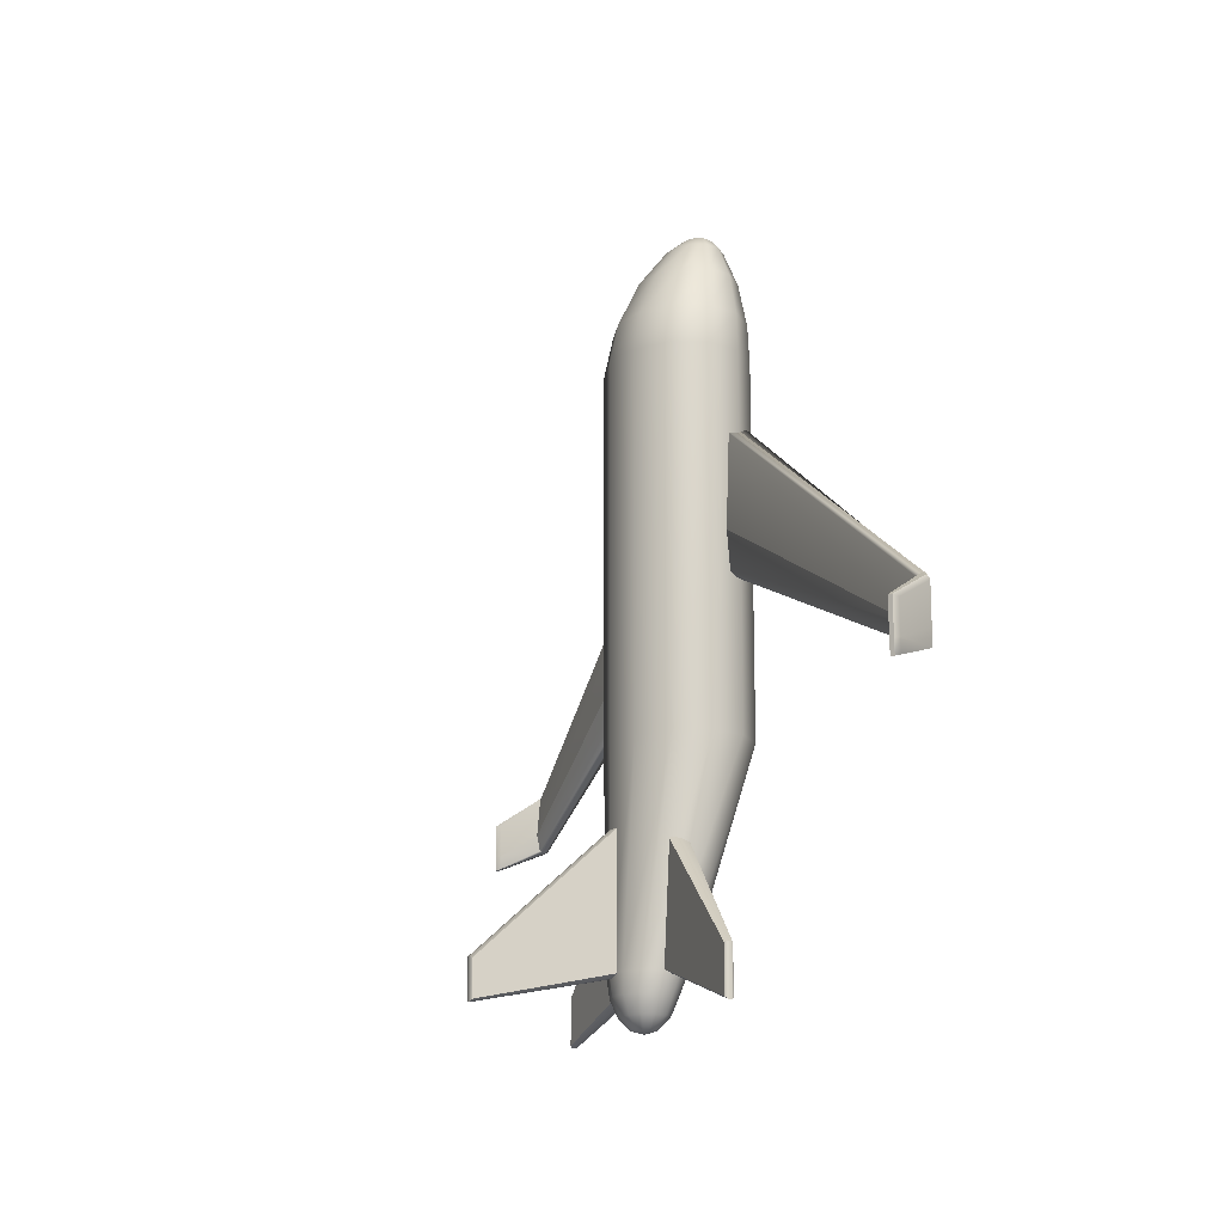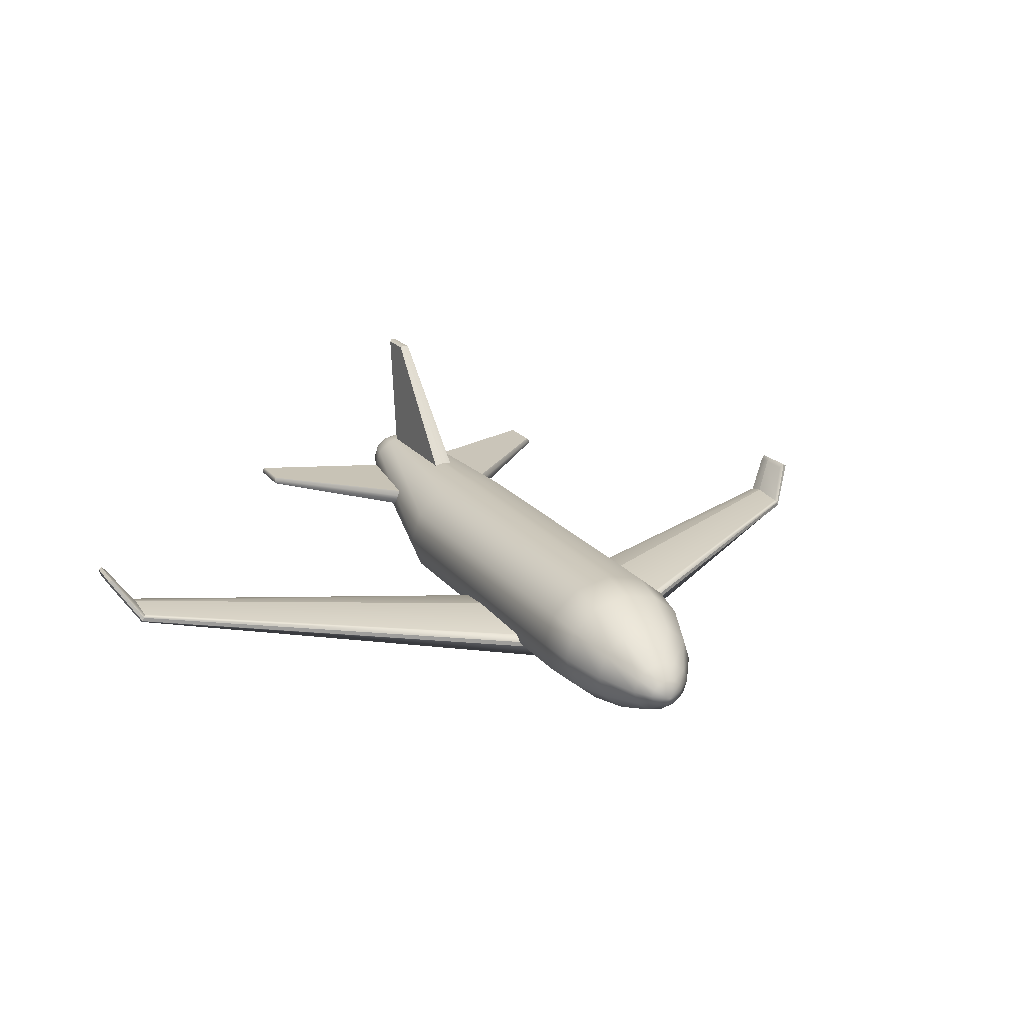
<metadata>
{"format":"obj","ext":"obj","renderer":"f3d","projection":"perspective","resolution":1024,"background":"white","views":[{"elev":-15.8,"azim":-110.3,"up":"+Z"},{"elev":20.2,"azim":-26.6,"up":"+Y"}]}
</metadata>
<code>
g PlaneMesh
v 0.1337 1.484 -2.355
v 0.06513 3.202 -3.947
v 0.06513 3.202 -4.383
v 0.1337 1.484 -4.02
v -0.1337 1.484 -4.02
v -0.06513 3.202 -4.383
v -0.06513 3.202 -3.947
v -0.1337 1.484 -2.355
v -0.1337 1.484 -2.355
v -0.06513 3.202 -3.947
v -0.03256 3.229 -3.933
v -0.03256 1.458 -2.306
v 0.03256 3.229 -3.933
v 0.03256 1.458 -2.306
v 0.1337 1.484 -2.355
v 0.06513 3.202 -3.947
v -0.06513 3.202 -3.947
v -0.06513 3.202 -4.383
v -0.03256 3.225 -4.409
v -0.03256 3.229 -3.933
v 0.03256 3.225 -4.409
v 0.03256 3.229 -3.933
v 0.06513 3.202 -3.947
v 0.06513 3.202 -4.383
v -0.06513 3.202 -4.383
v -0.1337 1.484 -4.02
v -0.03256 1.445 -4.054
v -0.03256 3.225 -4.409
v 0.03256 1.445 -4.054
v 0.03256 3.225 -4.409
v 0.06513 3.202 -4.383
v 0.1337 1.484 -4.02
v -0.1337 1.484 -4.02
v -0.1337 1.484 -2.355
v -0.03256 1.458 -2.306
v -0.03256 1.445 -4.054
v 0.03256 1.458 -2.306
v 0.03256 1.445 -4.054
v 0.1337 1.484 -4.02
v 0.1337 1.484 -2.355
v 5.82 0.9769 -1.715
v 5.82 0.9769 -1.878
v 5.486 0.4825 -1.69
v 5.486 0.4825 -1.492
v 5.486 0.4825 -1.032
v 5.82 0.9769 -1.335
v 5.842 1.059 -1.321
v 5.484 0.5144 -0.9774
v 5.82 0.9769 -1.715
v 5.837 1.051 -1.728
v 5.835 1.048 -1.904
v 5.837 1.051 -1.728
v 5.82 0.9769 -1.878
v 5.486 0.4825 -1.69
v 5.469 0.5144 -1.694
v 5.438 0.5985 -1.673
v 5.735 1.03 -1.878
v 5.735 1.03 -1.715
v 5.438 0.6388 -1.472
v 5.462 0.5659 -0.9652
v 5.799 1.085 -1.321
v 5.842 1.059 -1.321
v 5.484 0.5144 -0.9774
v 5.795 1.078 -1.728
v 5.793 1.075 -1.904
v 5.835 1.048 -1.904
v 5.837 1.051 -1.728
v 5.799 1.085 -1.321
v 5.842 1.059 -1.321
v 5.793 1.075 -1.904
v 5.445 0.5659 -1.686
v 5.469 0.5144 -1.694
v 5.835 1.048 -1.904
v 5.438 0.5985 -1.005
v 5.799 1.085 -1.321
v 5.462 0.5659 -0.9652
v 5.735 1.03 -1.335
v 5.795 1.078 -1.728
v 5.735 1.03 -1.715
v 5.735 1.03 -1.715
v 5.438 0.6388 -1.472
v 5.735 1.03 -1.715
v 5.793 1.075 -1.904
v 5.795 1.078 -1.728
v 5.735 1.03 -1.878
v 5.445 0.5659 -1.686
v 5.438 0.5985 -1.673
v 0.1444 0.5464 0.6606
v 0.1444 0.5966 1.195
v 0.04394 0.4204 1.186
v 0.03256 0.4204 0.6263
v 5.438 0.5985 -1.673
v 5.445 0.5659 -1.686
v 0.1444 0.2132 1.195
v 0.03256 0.3392 0.6263
v 0.04394 0.3392 1.186
v 0.1444 0.2132 0.6606
v 5.486 0.4825 -1.69
v 5.469 0.5144 -1.694
v 0.07033 0.3522 2.482
v 0.1444 0.2132 2.433
v 0.04394 0.3392 1.186
v 0.1444 0.5464 2.433
v 5.462 0.5659 -0.9652
v 0.07033 0.4173 2.482
v 5.438 0.5985 -1.005
v 5.438 0.6388 -1.472
v 0.1444 0.5966 1.195
v 0.07033 0.4173 2.482
v 5.462 0.5659 -0.9652
v 5.484 0.5144 -0.9774
v 0.07033 0.3522 2.482
v 5.486 0.4825 -1.032
v 0.07033 0.3522 2.482
v 5.484 0.5144 -0.9774
v 0.1444 0.2132 2.433
v 5.486 0.4825 -1.492
v 0.1444 0.2132 1.195
v 0.1444 0.2132 0.6606
v 5.486 0.4825 -1.69
v 5.445 0.5659 -1.686
v 0.03256 0.3392 0.6263
v 5.469 0.5144 -1.694
v 0.03256 0.4204 0.6263
v 0.04394 0.3392 1.186
v 0.04394 0.4204 1.186
v 0.07033 0.3522 2.482
v 0.07033 0.4173 2.482
v 0.1444 0.5464 0.6606
v 5.438 0.5985 -1.673
v 5.438 0.6388 -1.472
v 0.1444 0.5966 1.195
v 0.1444 0.5966 1.195
v 0.1444 0.5464 2.433
v 0.07033 0.4173 2.482
v 0.04394 0.4204 1.186
v -5.82 0.9769 -1.715
v -5.486 0.4825 -1.69
v -5.82 0.9769 -1.878
v -5.486 0.4825 -1.492
v -5.486 0.4825 -1.032
v -5.82 0.9769 -1.335
v -5.842 1.059 -1.321
v -5.484 0.5144 -0.9774
v -5.82 0.9769 -1.715
v -5.837 1.051 -1.728
v -5.835 1.048 -1.904
v -5.837 1.051 -1.728
v -5.82 0.9769 -1.878
v -5.486 0.4825 -1.69
v -5.469 0.5144 -1.694
v -5.438 0.5985 -1.673
v -5.438 0.6388 -1.472
v -5.735 1.03 -1.715
v -5.735 1.03 -1.878
v -5.462 0.5659 -0.9652
v -5.484 0.5144 -0.9774
v -5.842 1.059 -1.321
v -5.799 1.085 -1.321
v -5.795 1.078 -1.728
v -5.835 1.048 -1.904
v -5.793 1.075 -1.904
v -5.837 1.051 -1.728
v -5.799 1.085 -1.321
v -5.842 1.059 -1.321
v -5.793 1.075 -1.904
v -5.835 1.048 -1.904
v -5.469 0.5144 -1.694
v -5.445 0.5659 -1.686
v -5.438 0.5985 -1.005
v -5.462 0.5659 -0.9652
v -5.799 1.085 -1.321
v -5.735 1.03 -1.335
v -5.795 1.078 -1.728
v -5.735 1.03 -1.715
v -5.735 1.03 -1.715
v -5.438 0.6388 -1.472
v -5.735 1.03 -1.715
v -5.795 1.078 -1.728
v -5.793 1.075 -1.904
v -5.735 1.03 -1.878
v -5.445 0.5659 -1.686
v -5.438 0.5985 -1.673
v -0.1444 0.5464 0.6606
v -0.04394 0.4204 1.186
v -0.1444 0.5966 1.195
v -0.03256 0.4204 0.6263
v -5.438 0.5985 -1.673
v -5.445 0.5659 -1.686
v -0.1444 0.2132 1.195
v -0.04394 0.3392 1.186
v -0.03256 0.3392 0.6263
v -0.1444 0.2132 0.6606
v -5.486 0.4825 -1.69
v -5.469 0.5144 -1.694
v -0.07033 0.3522 2.482
v -0.04394 0.3392 1.186
v -0.1444 0.2132 2.433
v -0.1444 0.5464 2.433
v -0.07033 0.4173 2.482
v -5.462 0.5659 -0.9652
v -5.438 0.5985 -1.005
v -5.438 0.6388 -1.472
v -0.1444 0.5966 1.195
v -0.07033 0.4173 2.482
v -0.07033 0.3522 2.482
v -5.484 0.5144 -0.9774
v -5.462 0.5659 -0.9652
v -5.486 0.4825 -1.032
v -5.484 0.5144 -0.9774
v -0.07033 0.3522 2.482
v -0.1444 0.2132 2.433
v -5.486 0.4825 -1.492
v -0.1444 0.2132 1.195
v -0.1444 0.2132 0.6606
v -5.486 0.4825 -1.69
v -5.445 0.5659 -1.686
v -5.469 0.5144 -1.694
v -0.03256 0.3392 0.6263
v -0.03256 0.4204 0.6263
v -0.04394 0.3392 1.186
v -0.04394 0.4204 1.186
v -0.07033 0.3522 2.482
v -0.07033 0.4173 2.482
v -0.1444 0.5464 0.6606
v -0.1444 0.5966 1.195
v -5.438 0.6388 -1.472
v -5.438 0.5985 -1.673
v -0.1444 0.5966 1.195
v -0.04394 0.4204 1.186
v -0.07033 0.4173 2.482
v -0.1444 0.5464 2.433
v 0.09091 1.376 -4.624
v 0 1.245 -4.672
v 0.1575 1.321 -4.624
v 0.168 1.488 -4.486
v 0.291 1.385 -4.486
v 0.2195 1.562 -4.28
v 0.3802 1.428 -4.28
v 0.2563 1.584 -4.037
v 0.4439 1.428 -4.037
v 0.4918 1.531 -1.49
v 0.8519 1.231 -1.49
v 0.4918 1.531 2.963
v 0.8519 1.231 2.963
v 0.4544 1.434 3.45
v 0.7871 1.156 3.45
v 0.3499 1.196 3.989
v 0.606 0.9818 3.989
v 0.2031 0.8891 4.424
v 0.3518 0.7651 4.424
v 0.1109 0.7173 4.579
v 0.192 0.6496 4.579
v 0 0.5183 4.672
v 0 1.641 -1.49
v 0 1.641 2.963
v 0 1.535 3.45
v 0 1.274 3.989
v 0 0.9345 4.424
v 0 0.7421 4.579
v 0.1109 0.7173 4.579
v 0 0.5183 4.672
v 0 1.641 -4.037
v 0 1.611 -4.28
v 0 1.525 -4.486
v 0 1.397 -4.624
v 0 1.245 -4.672
v -0.2031 0.8891 4.424
v -0.1109 0.7173 4.579
v 0 0.7421 4.579
v 0 0.5183 4.672
v -0.3499 1.196 3.989
v -0.4544 1.434 3.45
v -0.4918 1.531 2.963
v -0.4918 1.531 -1.49
v -0.2563 1.584 -4.037
v -0.2195 1.562 -4.28
v -0.168 1.488 -4.486
v -0.09091 1.376 -4.624
v 0 1.245 -4.672
v -0.606 0.9818 3.989
v -0.7871 1.156 3.45
v -0.8519 1.231 2.963
v -0.8519 1.231 -1.49
v -0.4439 1.428 -4.037
v -0.3802 1.428 -4.28
v -0.291 1.385 -4.486
v -0.3518 0.7651 4.424
v -0.192 0.6496 4.579
v -0.1109 0.7173 4.579
v 0 0.5183 4.672
v -0.1575 1.321 -4.624
v 0 1.245 -4.672
v -0.9837 0.8207 -1.49
v -0.5126 1.214 -4.037
v -0.439 1.245 -4.28
v -0.336 1.245 -4.486
v -0.9837 0.8207 2.963
v -0.1818 1.245 -4.624
v 0 1.245 -4.672
v -0.9088 0.7769 3.45
v -0.6998 0.6899 3.989
v -0.4062 0.5956 4.424
v -0.2217 0.5571 4.579
v -0.192 0.6496 4.579
v 0 0.5183 4.672
v -0.291 1.105 -4.486
v -0.1575 1.169 -4.624
v 0 1.245 -4.672
v -0.3802 1.062 -4.28
v -0.4439 0.9999 -4.037
v -0.8519 0.4103 -1.49
v -0.8519 0.4103 2.963
v -0.7871 0.3977 3.45
v -0.606 0.398 3.989
v -0.3518 0.4261 4.424
v -0.192 0.4646 4.579
v -0.2217 0.5571 4.579
v 0 0.5183 4.672
v -0.4918 0.11 -1.49
v -0.4918 0.11 2.963
v -0.4544 0.1202 3.45
v -0.3499 0.1843 3.989
v -0.2031 0.3021 4.424
v -0.1109 0.3969 4.579
v -0.192 0.4646 4.579
v 0 0.5183 4.672
v -0.2563 0.8434 -4.037
v -0.2195 0.9278 -4.28
v -0.168 1.002 -4.486
v -0.09091 1.114 -4.624
v 0 1.245 -4.672
v 0 0.2567 4.424
v 0 0.3721 4.579
v -0.1109 0.3969 4.579
v 0 0.5183 4.672
v 0 0.1061 3.989
v 0 0.01863 3.45
v 0 0 2.963
v 0 0 -1.49
v 0 0.7861 -4.037
v 0 0.8788 -4.28
v 0 0.9647 -4.486
v 0 1.093 -4.624
v 0 1.245 -4.672
v 0.3499 0.1843 3.989
v 0.4544 0.1202 3.45
v 0.4918 0.11 2.963
v 0.4918 0.11 -1.49
v 0.2563 0.8434 -4.037
v 0.2195 0.9278 -4.28
v 0.168 1.002 -4.486
v 0.2031 0.3021 4.424
v 0.1109 0.3969 4.579
v 0 0.3721 4.579
v 0 0.5183 4.672
v 0.09091 1.114 -4.624
v 0 1.245 -4.672
v 0.8519 0.4103 -1.49
v 0.4439 0.9999 -4.037
v 0.3802 1.062 -4.28
v 0.291 1.105 -4.486
v 0.8519 0.4103 2.963
v 0.1575 1.169 -4.624
v 0 1.245 -4.672
v 0.7871 0.3977 3.45
v 0.606 0.398 3.989
v 0.3518 0.4261 4.424
v 0.192 0.4646 4.579
v 0.1109 0.3969 4.579
v 0 0.5183 4.672
v 0.336 1.245 -4.486
v 0.1818 1.245 -4.624
v 0 1.245 -4.672
v 0.439 1.245 -4.28
v 0.5126 1.214 -4.037
v 0.9837 0.8207 -1.49
v 0.9837 0.8207 2.963
v 0.9088 0.7769 3.45
v 0.6998 0.6899 3.989
v 0.4062 0.5956 4.424
v 0.2217 0.5571 4.579
v 0.192 0.4646 4.579
v 0 0.5183 4.672
v 0.8519 1.231 -1.49
v 0.4439 1.428 -4.037
v 0.8519 1.231 2.963
v 0.7871 1.156 3.45
v 0.3802 1.428 -4.28
v 0.606 0.9818 3.989
v 0.291 1.385 -4.486
v 0.1575 1.321 -4.624
v 0 1.245 -4.672
v 0.3518 0.7651 4.424
v 0.192 0.6496 4.579
v 0.2217 0.5571 4.579
v 0 0.5183 4.672
v 0.07466 0.9302 -2.137
v 2.292 1.173 -4.002
v 2.292 1.173 -4.545
v 0.07466 0.9302 -3.909
v 0.07466 1.198 -3.909
v 2.292 1.273 -4.545
v 2.292 1.273 -4.002
v 0.07466 1.198 -2.137
v 0.07466 1.198 -2.137
v 2.292 1.273 -4.002
v 2.322 1.248 -3.988
v 0.04678 1.097 -2.087
v 2.322 1.198 -3.988
v 0.04678 1.031 -2.087
v 0.07466 0.9302 -2.137
v 2.292 1.173 -4.002
v 2.292 1.273 -4.002
v 2.292 1.273 -4.545
v 2.318 1.248 -4.571
v 2.322 1.248 -3.988
v 2.318 1.198 -4.571
v 2.322 1.198 -3.988
v 2.292 1.173 -4.002
v 2.292 1.173 -4.545
v 2.292 1.273 -4.545
v 0.07466 1.198 -3.909
v 0.03256 1.097 -3.943
v 2.318 1.248 -4.571
v 0.03256 1.031 -3.943
v 2.318 1.198 -4.571
v 2.292 1.173 -4.545
v 0.07466 0.9302 -3.909
v 0.07466 1.198 -3.909
v 0.07466 1.198 -2.137
v 0.04678 1.097 -2.087
v 0.03256 1.097 -3.943
v 0.04678 1.031 -2.087
v 0.03256 1.031 -3.943
v 0.07466 0.9302 -3.909
v 0.07466 0.9302 -2.137
v -0.08135 0.9302 -2.137
v -0.08135 0.9302 -3.909
v -2.298 1.173 -4.545
v -2.298 1.173 -4.002
v -0.08135 1.198 -3.909
v -0.08135 1.198 -2.137
v -2.298 1.273 -4.002
v -2.298 1.273 -4.545
v -0.08135 1.198 -2.137
v -2.329 1.248 -3.988
v -2.298 1.273 -4.002
v -0.05347 1.097 -2.087
v -2.329 1.198 -3.988
v -0.05347 1.031 -2.087
v -0.08135 0.9302 -2.137
v -2.298 1.173 -4.002
v -2.298 1.273 -4.002
v -2.324 1.248 -4.571
v -2.298 1.273 -4.545
v -2.329 1.248 -3.988
v -2.324 1.198 -4.571
v -2.329 1.198 -3.988
v -2.298 1.173 -4.002
v -2.298 1.173 -4.545
v -2.298 1.273 -4.545
v -0.03925 1.097 -3.943
v -0.08135 1.198 -3.909
v -2.324 1.248 -4.571
v -0.03925 1.031 -3.943
v -2.324 1.198 -4.571
v -2.298 1.173 -4.545
v -0.08135 0.9302 -3.909
v -0.08135 1.198 -3.909
v -0.05347 1.097 -2.087
v -0.08135 1.198 -2.137
v -0.03925 1.097 -3.943
v -0.05347 1.031 -2.087
v -0.03925 1.031 -3.943
v -0.08135 0.9302 -3.909
v -0.08135 0.9302 -2.137
g PlaneMesh_0
f 3 2 1
f 4 3 1
f 7 6 5
f 8 7 5
f 11 10 9
f 12 11 9
f 13 11 12
f 14 13 12
f 14 15 13
f 15 16 13
f 19 18 17
f 20 19 17
f 21 19 20
f 22 21 20
f 22 23 21
f 23 24 21
f 27 26 25
f 28 27 25
f 29 27 28
f 30 29 28
f 30 31 29
f 31 32 29
f 35 34 33
f 36 35 33
f 35 36 37
f 36 38 37
f 38 39 37
f 39 40 37
f 43 42 41
f 44 43 41
f 44 41 45
f 41 46 45
f 45 46 47
f 48 45 47
f 47 46 49
f 50 47 49
f 52 49 51
f 49 53 51
f 51 53 54
f 55 51 54
f 58 57 56
f 59 58 56
f 62 61 60
f 63 62 60
f 66 65 64
f 67 66 64
f 67 64 68
f 69 67 68
f 72 71 70
f 73 72 70
f 76 75 74
f 75 77 74
f 75 78 77
f 78 79 77
f 74 77 80
f 81 74 80
f 84 83 82
f 83 85 82
f 83 86 85
f 86 87 85
f 90 89 88
f 91 90 88
f 91 88 92
f 93 91 92
f 96 95 94
f 95 97 94
f 98 97 95
f 99 98 95
f 94 101 100
f 102 94 100
f 105 104 103
f 104 106 103
f 103 106 107
f 108 103 107
f 111 110 109
f 112 111 109
f 115 114 113
f 114 116 113
f 117 113 116
f 118 117 116
f 118 119 117
f 119 120 117
f 123 122 121
f 122 124 121
f 124 122 125
f 126 124 125
f 126 125 127
f 128 126 127
f 131 130 129
f 132 131 129
f 135 134 133
f 136 135 133
f 139 138 137
f 138 140 137
f 137 140 141
f 142 137 141
f 142 141 143
f 141 144 143
f 142 143 145
f 143 146 145
f 145 148 147
f 149 145 147
f 149 147 150
f 147 151 150
f 154 153 152
f 155 154 152
f 158 157 156
f 159 158 156
f 162 161 160
f 161 163 160
f 160 163 164
f 163 165 164
f 168 167 166
f 169 168 166
f 172 171 170
f 173 172 170
f 174 172 173
f 175 174 173
f 173 170 176
f 170 177 176
f 180 179 178
f 181 180 178
f 182 180 181
f 183 182 181
f 186 185 184
f 185 187 184
f 184 187 188
f 187 189 188
f 192 191 190
f 193 192 190
f 193 194 192
f 194 195 192
f 190 197 196
f 198 190 196
f 201 200 199
f 202 201 199
f 202 199 203
f 199 204 203
f 207 206 205
f 208 207 205
f 211 210 209
f 212 211 209
f 209 213 212
f 213 214 212
f 215 214 213
f 216 215 213
f 219 218 217
f 220 219 217
f 219 220 221
f 220 222 221
f 221 222 223
f 222 224 223
f 227 226 225
f 228 227 225
f 231 230 229
f 232 231 229
f 235 234 233
f 233 236 235
f 236 237 235
f 236 238 237
f 238 239 237
f 238 240 239
f 240 241 239
f 240 242 241
f 242 243 241
f 242 244 243
f 244 245 243
f 244 246 245
f 246 247 245
f 246 248 247
f 248 249 247
f 248 250 249
f 250 251 249
f 250 252 251
f 252 253 251
f 252 254 253
f 255 242 240
f 256 244 242
f 255 256 242
f 257 246 244
f 256 257 244
f 258 248 246
f 257 258 246
f 259 250 248
f 258 259 248
f 259 260 250
f 260 261 250
f 260 262 261
f 263 255 240
f 263 240 238
f 264 263 238
f 264 238 236
f 265 264 236
f 265 236 233
f 266 265 233
f 233 267 266
f 268 259 258
f 268 269 259
f 269 270 259
f 269 271 270
f 272 268 258
f 272 258 257
f 273 272 257
f 273 257 256
f 274 273 256
f 274 256 255
f 275 274 255
f 275 255 263
f 276 275 263
f 276 263 264
f 277 276 264
f 277 264 265
f 278 277 265
f 278 265 266
f 279 278 266
f 266 280 279
f 281 272 273
f 282 273 274
f 282 281 273
f 283 274 275
f 283 282 274
f 284 275 276
f 284 283 275
f 285 276 277
f 285 284 276
f 286 277 278
f 286 285 277
f 287 278 279
f 287 286 278
f 281 288 272
f 288 268 272
f 288 289 268
f 289 290 268
f 289 291 290
f 292 287 279
f 279 293 292
f 294 284 285
f 295 285 286
f 295 294 285
f 296 286 287
f 296 295 286
f 297 287 292
f 297 296 287
f 294 298 284
f 298 283 284
f 299 297 292
f 292 300 299
f 298 301 283
f 301 282 283
f 301 302 282
f 302 281 282
f 302 303 281
f 303 288 281
f 303 304 288
f 304 305 288
f 304 306 305
f 307 297 299
f 308 307 299
f 299 309 308
f 307 310 297
f 310 296 297
f 310 311 296
f 311 295 296
f 311 312 295
f 312 294 295
f 312 313 294
f 313 298 294
f 313 314 298
f 314 301 298
f 314 315 301
f 315 302 301
f 315 316 302
f 316 303 302
f 316 317 303
f 317 318 303
f 317 319 318
f 320 312 311
f 321 313 312
f 320 321 312
f 322 314 313
f 321 322 313
f 323 315 314
f 322 323 314
f 324 316 315
f 323 324 315
f 324 325 316
f 325 326 316
f 325 327 326
f 328 320 311
f 328 311 310
f 329 328 310
f 329 310 307
f 330 329 307
f 330 307 308
f 331 330 308
f 308 332 331
f 333 324 323
f 333 334 324
f 334 335 324
f 334 336 335
f 337 333 323
f 337 323 322
f 338 337 322
f 338 322 321
f 339 338 321
f 339 321 320
f 340 339 320
f 340 320 328
f 341 340 328
f 341 328 329
f 342 341 329
f 342 329 330
f 343 342 330
f 343 330 331
f 344 343 331
f 331 345 344
f 346 337 338
f 347 338 339
f 347 346 338
f 348 339 340
f 348 347 339
f 349 340 341
f 349 348 340
f 350 341 342
f 350 349 341
f 351 342 343
f 351 350 342
f 352 343 344
f 352 351 343
f 346 353 337
f 353 333 337
f 353 354 333
f 354 355 333
f 354 356 355
f 357 352 344
f 344 358 357
f 359 349 350
f 360 350 351
f 360 359 350
f 361 351 352
f 361 360 351
f 362 352 357
f 362 361 352
f 359 363 349
f 363 348 349
f 364 362 357
f 357 365 364
f 363 366 348
f 366 347 348
f 366 367 347
f 367 346 347
f 367 368 346
f 368 353 346
f 368 369 353
f 369 370 353
f 369 371 370
f 372 362 364
f 373 372 364
f 364 374 373
f 372 375 362
f 375 361 362
f 375 376 361
f 376 360 361
f 376 377 360
f 377 359 360
f 377 378 359
f 378 363 359
f 378 379 363
f 379 366 363
f 379 380 366
f 380 367 366
f 380 381 367
f 381 368 367
f 381 382 368
f 382 383 368
f 382 384 383
f 385 377 376
f 386 385 376
f 385 387 377
f 387 378 377
f 386 376 375
f 387 388 378
f 389 386 375
f 388 379 378
f 389 375 372
f 388 390 379
f 391 389 372
f 390 380 379
f 391 372 373
f 392 391 373
f 373 393 392
f 390 394 380
f 394 381 380
f 394 395 381
f 395 396 381
f 395 397 396
f 400 399 398
f 401 400 398
f 404 403 402
f 405 404 402
f 408 407 406
f 409 408 406
f 410 408 409
f 411 410 409
f 411 412 410
f 412 413 410
f 416 415 414
f 417 416 414
f 418 416 417
f 419 418 417
f 419 420 418
f 420 421 418
f 424 423 422
f 425 424 422
f 426 424 425
f 427 426 425
f 427 428 426
f 428 429 426
f 432 431 430
f 433 432 430
f 432 433 434
f 433 435 434
f 435 436 434
f 436 437 434
f 440 439 438
f 441 440 438
f 444 443 442
f 445 444 442
f 448 447 446
f 447 449 446
f 447 450 449
f 450 451 449
f 452 451 450
f 453 452 450
f 456 455 454
f 455 457 454
f 455 458 457
f 458 459 457
f 460 459 458
f 461 460 458
f 464 463 462
f 463 465 462
f 463 466 465
f 466 467 465
f 468 467 466
f 469 468 466
f 472 471 470
f 471 473 470
f 473 471 474
f 475 473 474
f 476 475 474
f 477 476 474

</code>
